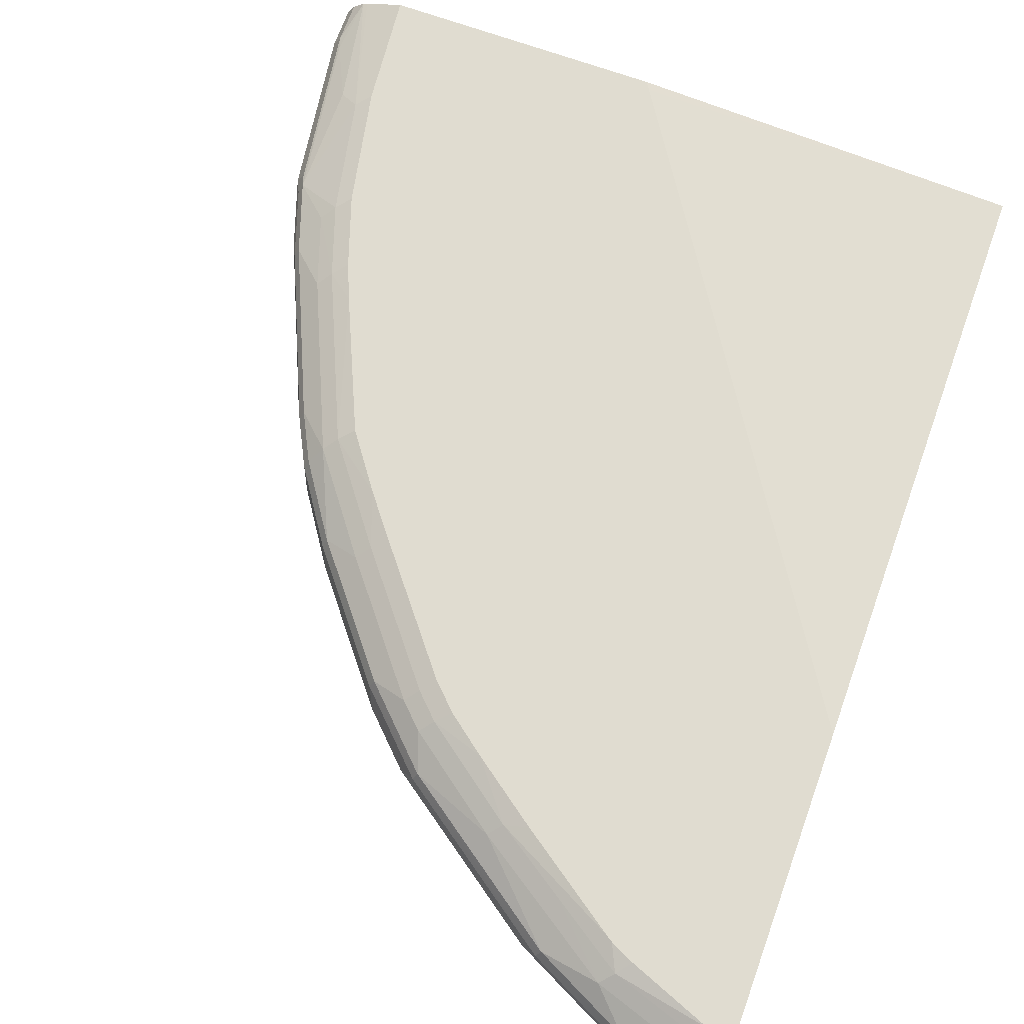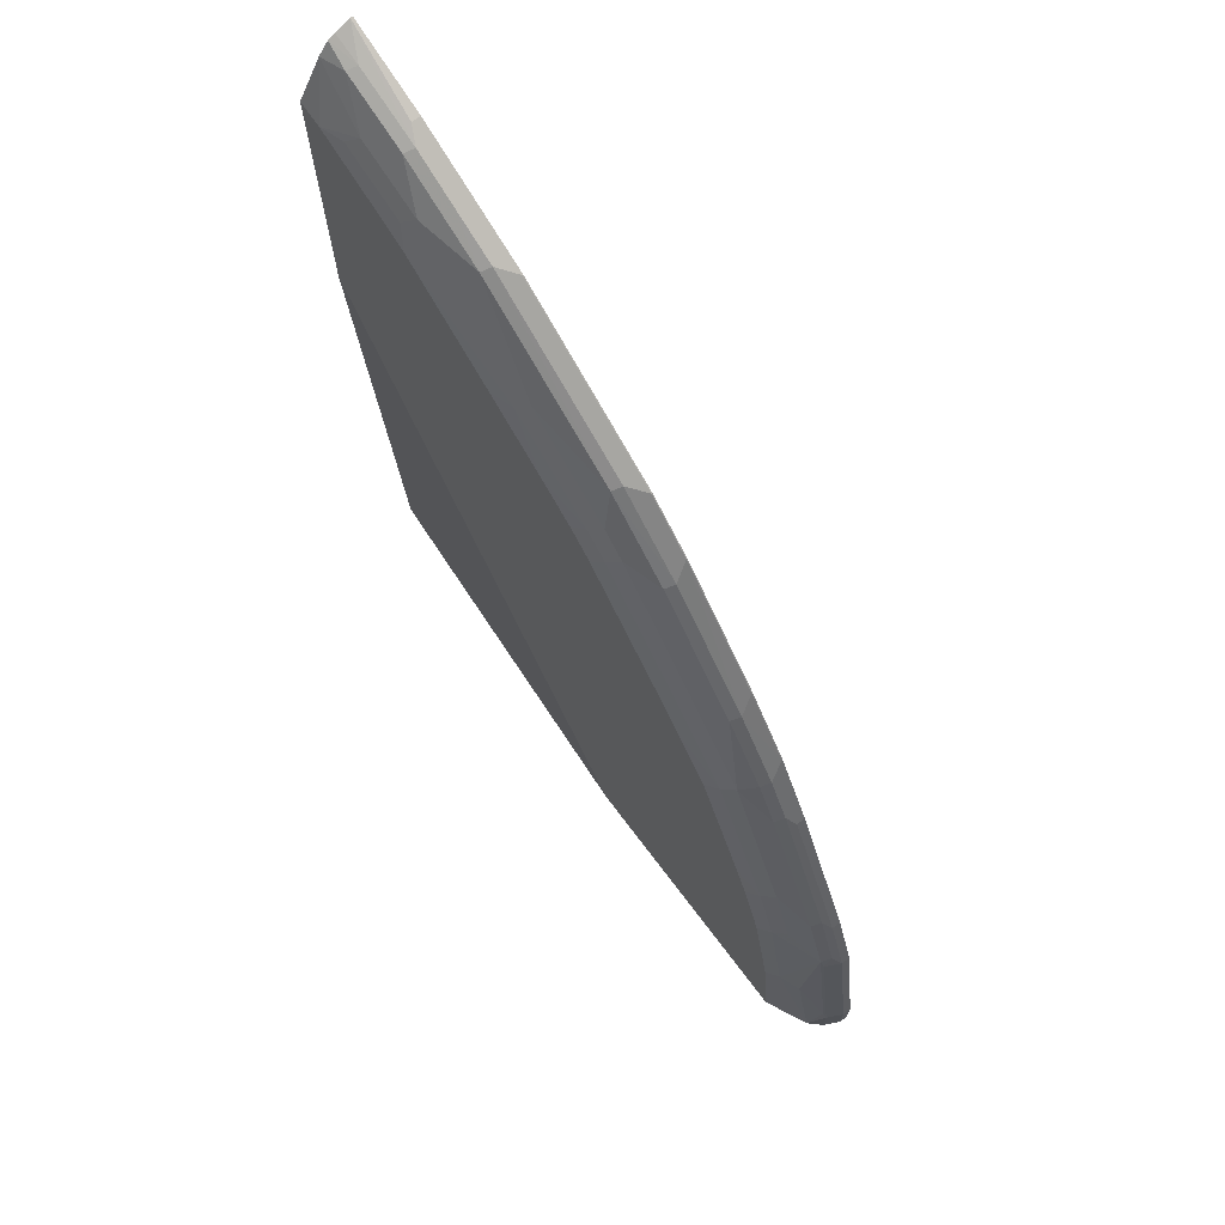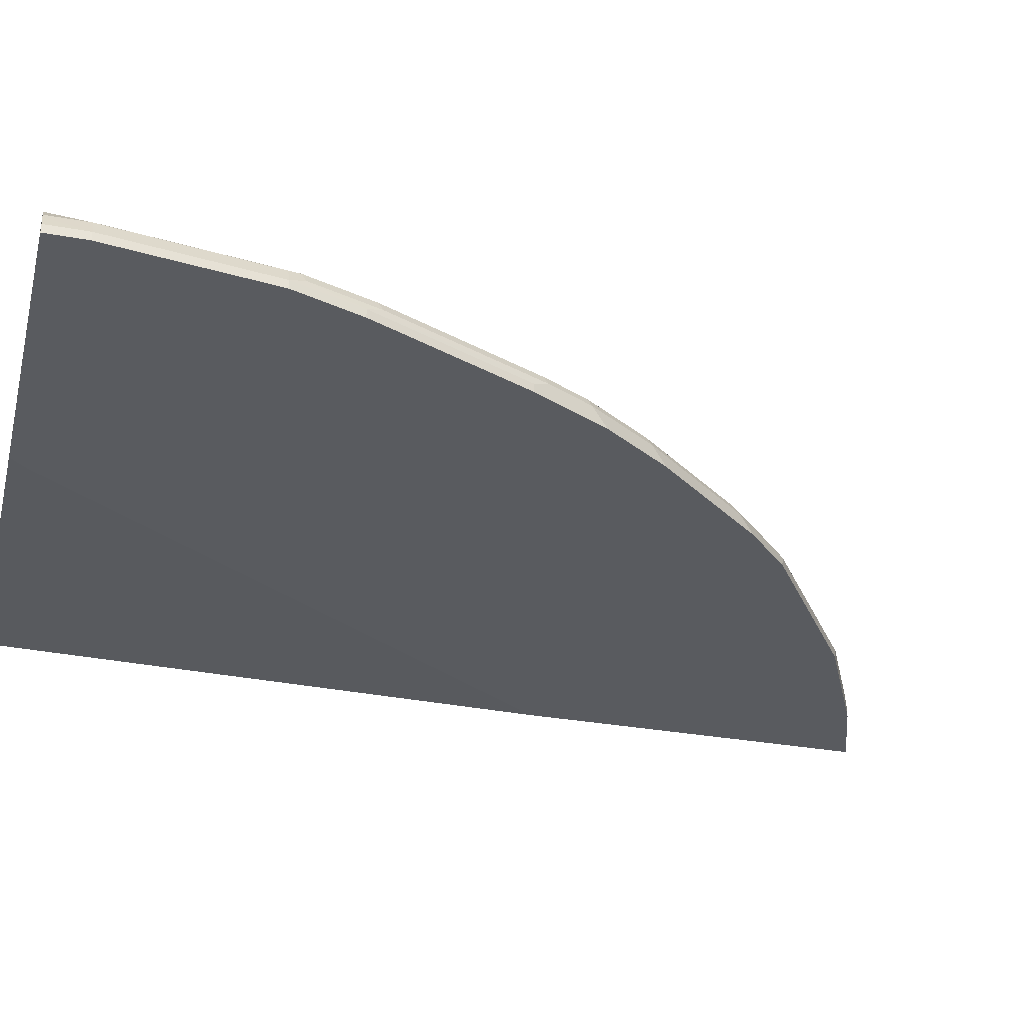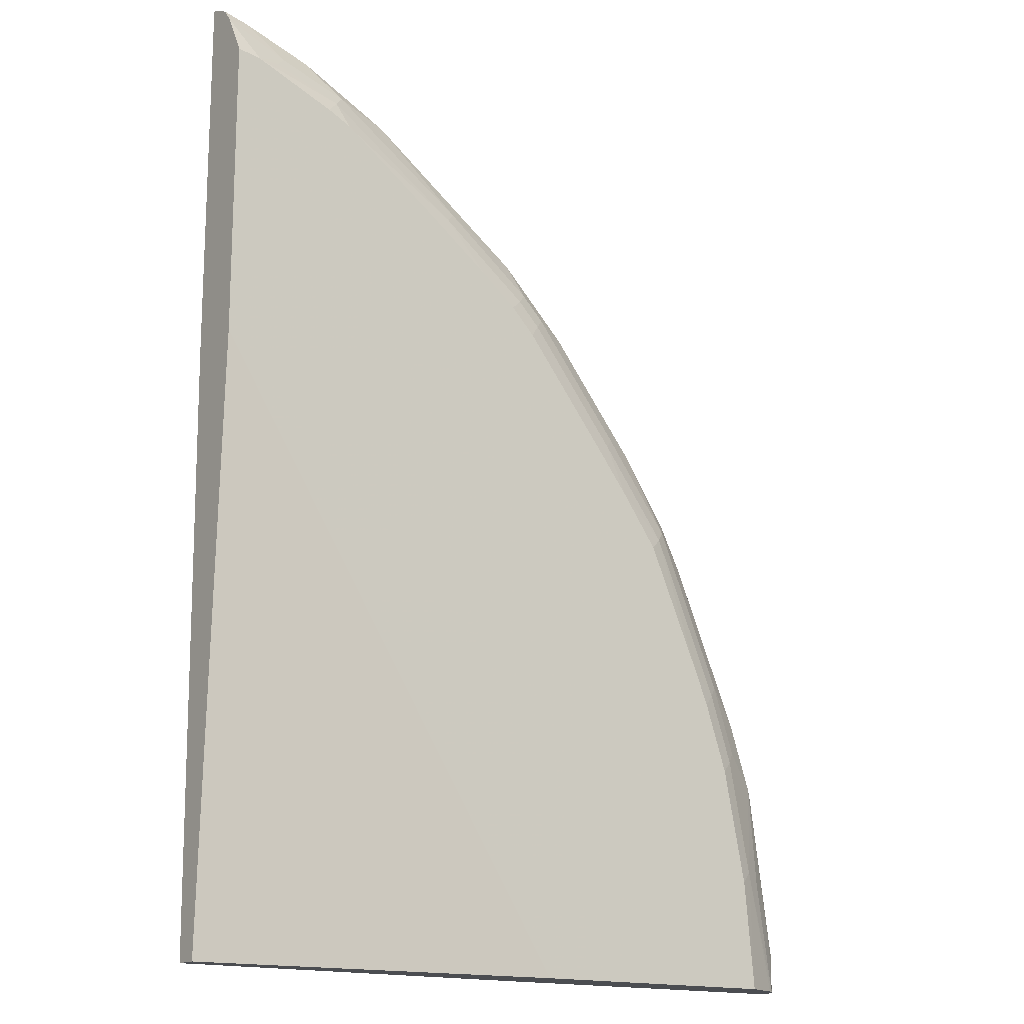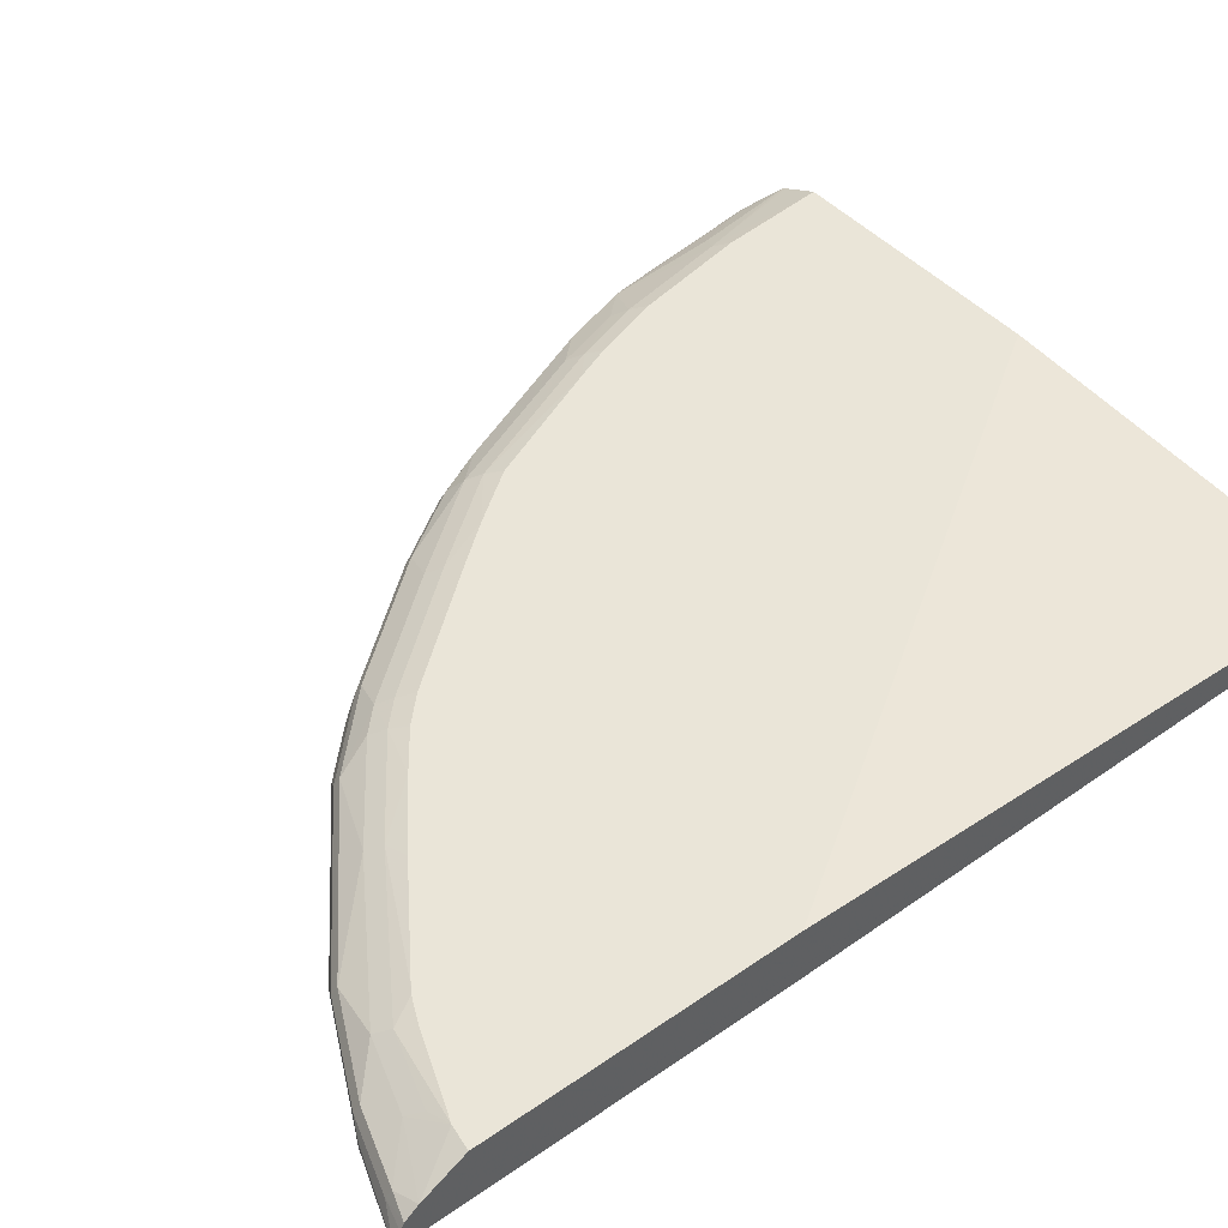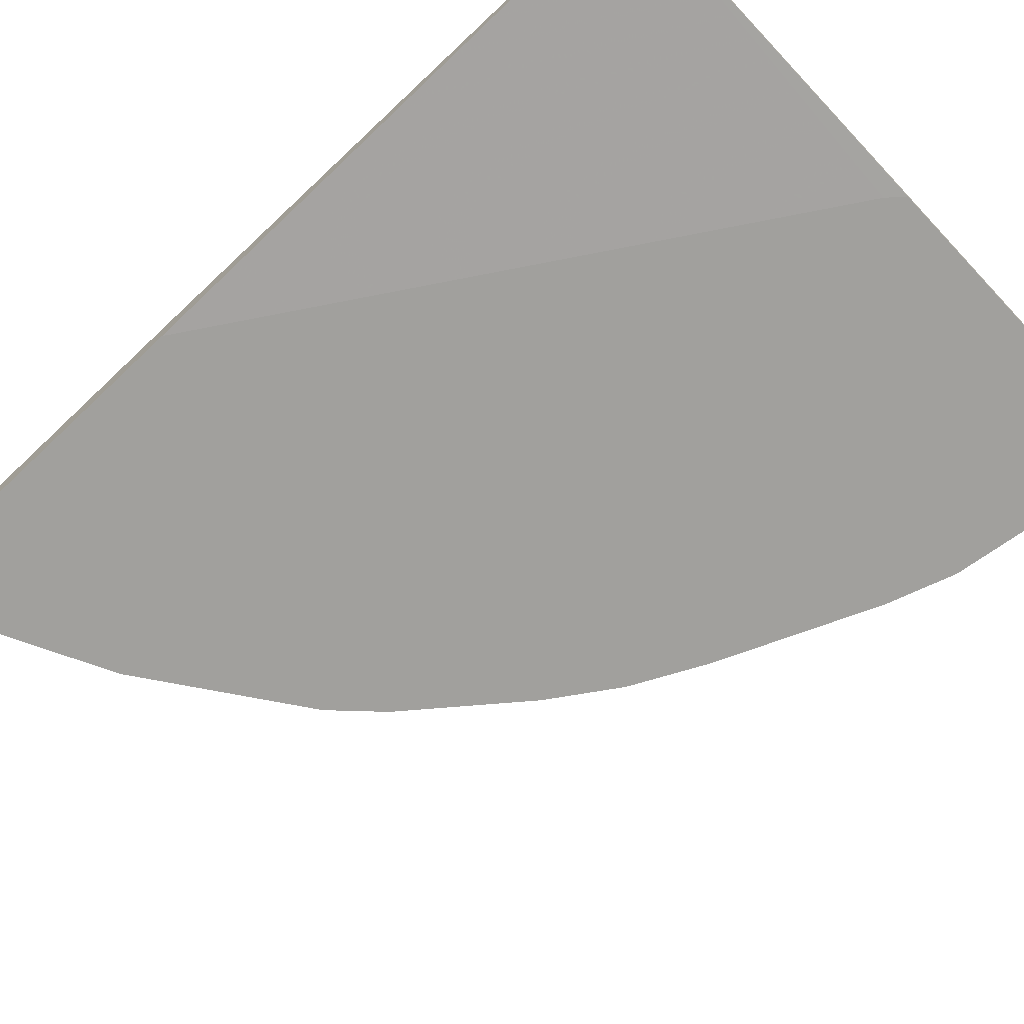
<metadata>
{"format":"obj","ext":"obj","renderer":"f3d","projection":"perspective","resolution":1024,"background":"white","views":[{"elev":69.6,"azim":19.8,"up":"+Y"},{"elev":71.0,"azim":-127.0,"up":"+Z"},{"elev":-32.1,"azim":-104.3,"up":"+Y"},{"elev":-16.0,"azim":143.9,"up":"+Z"},{"elev":44.7,"azim":51.0,"up":"+Y"},{"elev":-71.6,"azim":133.4,"up":"+Y"}]}
</metadata>
<code>
v -0.9709 -0.02903 0.08444
v -0.9709 -0.0211 0.08444
v -0.9709 -0.02903 0.04784
v -0.9498 -0.02903 0.2322
v -0.9638 -0.007035 0.08444
v -0.9657 -0.01078 0.04784
v -0.9709 -0.0211 0.04784
v -0.9498 -0.0211 0.2322
v -0.6674 -0.02903 0.04784
v -0.9287 -0.02903 0.2955
v -0.9603 -0.005277 0.09503
v -0.9536 0.003931 0.04784
v -0.9638 -0.007035 0.04784
v -0.9428 -0.007035 0.2322
v -0.9287 -0.0211 0.2955
v -0.9428 -0.01407 0.2463
v -0.3259 -0.0211 0.04784
v -0.6543 -0.02903 0.06334
v -0.8654 -0.02903 0.4433
v -0.9357 0.007033 0.1478
v -0.9392 -0.005277 0.2428
v -0.9498 0.005803 0.04784
v -0.9181 0.01583 0.1583
v -0.9216 -0.01407 0.3096
v -0.8654 -0.0211 0.4433
v -0.8583 -0.01407 0.4574
v -0.9181 -0.005277 0.3061
v -0.3259 -0.02903 0.582
v -0.3259 -3.04e-06 0.04784
v -0.8583 -0.02903 0.4574
v -0.9076 0.007915 0.2744
v -0.897 0.01583 0.2639
v -0.9155 0.02184 0.04784
v -0.9061 0.02184 0.1478
v -0.885 0.02184 0.2533
v -0.8302 -0.02814 0.5135
v -0.8372 -0.01407 0.4995
v -0.8337 -0.005277 0.496
v -0.8548 -0.005277 0.4538
v -0.8864 0.007915 0.3377
v -0.3259 -0.02903 0.9135
v -0.6719 0.02184 0.04784
v -0.6671 0.02184 0.05504
v -0.3259 0.02184 0.585
v -0.8302 -0.02903 0.5135
v -0.8759 0.01583 0.3272
v -0.8639 0.02184 0.3166
v -0.7879 -0.02814 0.5768
v -0.795 -0.01407 0.5628
v -0.8231 0.007915 0.4854
v -0.7915 -0.005277 0.5593
v -0.8126 0.01583 0.475
v -0.3259 -0.027 0.9135
v -0.4011 -0.02903 0.8865
v -0.3259 0.02184 0.8544
v -0.7879 -0.02903 0.5768
v -0.851 0.02184 0.3479
v -0.7035 -0.02814 0.6824
v -0.7105 -0.01407 0.6684
v -0.7598 0.007915 0.5698
v -0.7071 -0.005277 0.6648
v -0.6754 0.007915 0.6754
v -0.7655 0.02184 0.5123
v -0.8001 0.02184 0.4644
v -0.7492 0.01583 0.5593
v -0.3259 -0.01374 0.9076
v -0.3518 -0.01407 0.9005
v -0.4151 -0.01407 0.8794
v -0.4011 -0.0211 0.8865
v -0.4301 -0.02903 0.872
v -0.3261 0.02184 0.8544
v -0.3259 0.001312 0.8926
v -0.7035 -0.02903 0.6824
v -0.6824 -0.02814 0.7035
v -0.6473 -0.01407 0.7316
v -0.6438 -0.005277 0.7282
v -0.6543 0.007915 0.6965
v -0.6438 0.01583 0.6859
v -0.6648 0.01583 0.6648
v -0.7387 0.02184 0.5468
v -0.6543 0.02184 0.6523
v -0.3259 -0.007523 0.9044
v -0.3483 -0.005277 0.897
v -0.4116 -0.005277 0.8759
v -0.4574 -0.01407 0.8583
v -0.4714 -0.02814 0.8513
v -0.4714 -0.02903 0.8513
v -0.3479 0.02184 0.851
v -0.38 0.007915 0.8654
v -0.6824 -0.02903 0.7035
v -0.6613 -0.02814 0.7246
v -0.5136 -0.02814 0.8302
v -0.4995 -0.01407 0.8372
v -0.4961 -0.005277 0.8337
v -0.5699 0.007915 0.7598
v -0.5593 0.01583 0.7493
v -0.5968 0.02184 0.7022
v -0.6312 0.02184 0.6754
v -0.6333 0.02184 0.6734
v -0.4433 0.007915 0.8443
v -0.5136 -0.02903 0.8302
v -0.4327 0.01583 0.8337
v -0.3694 0.01583 0.8548
v -0.4221 0.02184 0.8216
v -0.6613 -0.02903 0.7246
v -0.5379 0.02184 0.7455
v -0.4961 0.01583 0.7915
v -0.449 0.02184 0.8077
v -0.4433 0.02184 0.8116
f 52 60 65
f 58 73 90
f 55 71 72
f 54 69 70
f 53 67 68
f 53 68 69
f 53 66 67
f 58 90 74
f 52 65 63
f 52 64 57
f 58 74 75
f 62 78 79
f 59 75 76
f 59 76 61
f 60 62 65
f 61 76 62
f 62 77 78
f 62 79 65
f 62 76 77
f 63 65 80
f 65 81 80
f 52 63 64
f 65 79 81
f 58 75 59
f 51 62 60
f 37 51 38
f 51 59 61
f 33 44 43
f 66 82 67
f 33 43 42
f 36 45 56
f 36 56 48
f 36 48 49
f 36 49 37
f 37 49 51
f 38 50 39
f 38 51 50
f 40 50 52
f 40 52 46
f 41 53 69
f 41 69 54
f 46 52 57
f 46 57 47
f 48 56 73
f 48 73 58
f 48 58 49
f 49 58 59
f 49 59 51
f 50 51 60
f 50 60 52
f 51 61 62
f 67 82 83
f 88 104 102
f 67 84 68
f 83 100 84
f 84 100 94
f 85 94 93
f 85 93 92
f 85 92 86
f 86 92 101
f 86 101 87
f 88 102 103
f 88 103 89
f 89 103 102
f 89 102 100
f 91 105 101
f 91 101 92
f 94 100 95
f 95 100 96
f 96 106 97
f 96 100 107
f 96 107 108
f 96 108 106
f 100 102 107
f 102 104 109
f 102 109 108
f 33 55 44
f 83 89 100
f 78 81 79
f 78 99 81
f 78 98 99
f 68 70 69
f 68 84 94
f 68 94 85
f 68 85 70
f 70 85 86
f 70 86 87
f 71 88 72
f 102 108 107
f 72 89 83
f 72 83 82
f 72 88 89
f 67 83 84
f 74 90 105
f 74 91 75
f 75 91 92
f 75 92 93
f 75 93 76
f 76 93 94
f 76 94 95
f 76 95 77
f 77 95 78
f 78 95 96
f 78 96 97
f 78 97 98
f 74 105 91
f 33 71 55
f 9 17 18
f 33 104 88
f 3 13 12
f 3 12 22
f 3 22 33
f 3 33 42
f 33 88 71
f 3 29 17
f 3 17 9
f 4 10 15
f 4 15 8
f 5 11 12
f 5 12 13
f 5 13 6
f 5 14 21
f 5 21 11
f 8 15 16
f 8 16 14
f 10 19 25
f 10 25 15
f 11 20 12
f 11 21 20
f 12 20 23
f 12 23 22
f 14 16 21
f 3 6 13
f 15 24 16
f 3 7 6
f 2 8 14
f 1 2 7
f 1 7 3
f 1 3 9
f 1 9 18
f 1 18 28
f 1 28 41
f 1 41 54
f 1 54 70
f 1 70 87
f 1 87 101
f 1 101 105
f 1 105 90
f 1 90 73
f 1 73 56
f 1 56 45
f 1 45 30
f 1 30 19
f 1 19 10
f 1 10 4
f 1 4 8
f 1 8 2
f 2 5 6
f 2 6 7
f 2 14 5
f 15 25 26
f 3 42 29
f 16 24 27
f 27 39 50
f 27 50 40
f 27 40 31
f 29 42 43
f 29 43 44
f 31 40 46
f 31 46 32
f 32 46 47
f 32 47 35
f 33 34 35
f 33 35 47
f 33 47 57
f 33 57 64
f 33 64 63
f 33 63 80
f 33 80 81
f 33 81 99
f 33 99 98
f 15 26 24
f 33 97 106
f 33 106 108
f 33 108 109
f 33 109 104
f 26 39 27
f 26 38 39
f 33 98 97
f 26 36 37
f 26 37 38
f 16 27 21
f 17 28 18
f 17 44 55
f 17 55 72
f 17 72 82
f 17 82 66
f 17 66 53
f 17 53 41
f 17 41 28
f 19 30 26
f 17 29 44
f 20 21 23
f 19 26 25
f 26 30 45
f 23 35 34
f 23 32 35
f 24 26 27
f 22 23 33
f 21 32 23
f 21 31 32
f 21 27 31
f 23 34 33
f 26 45 36

</code>
